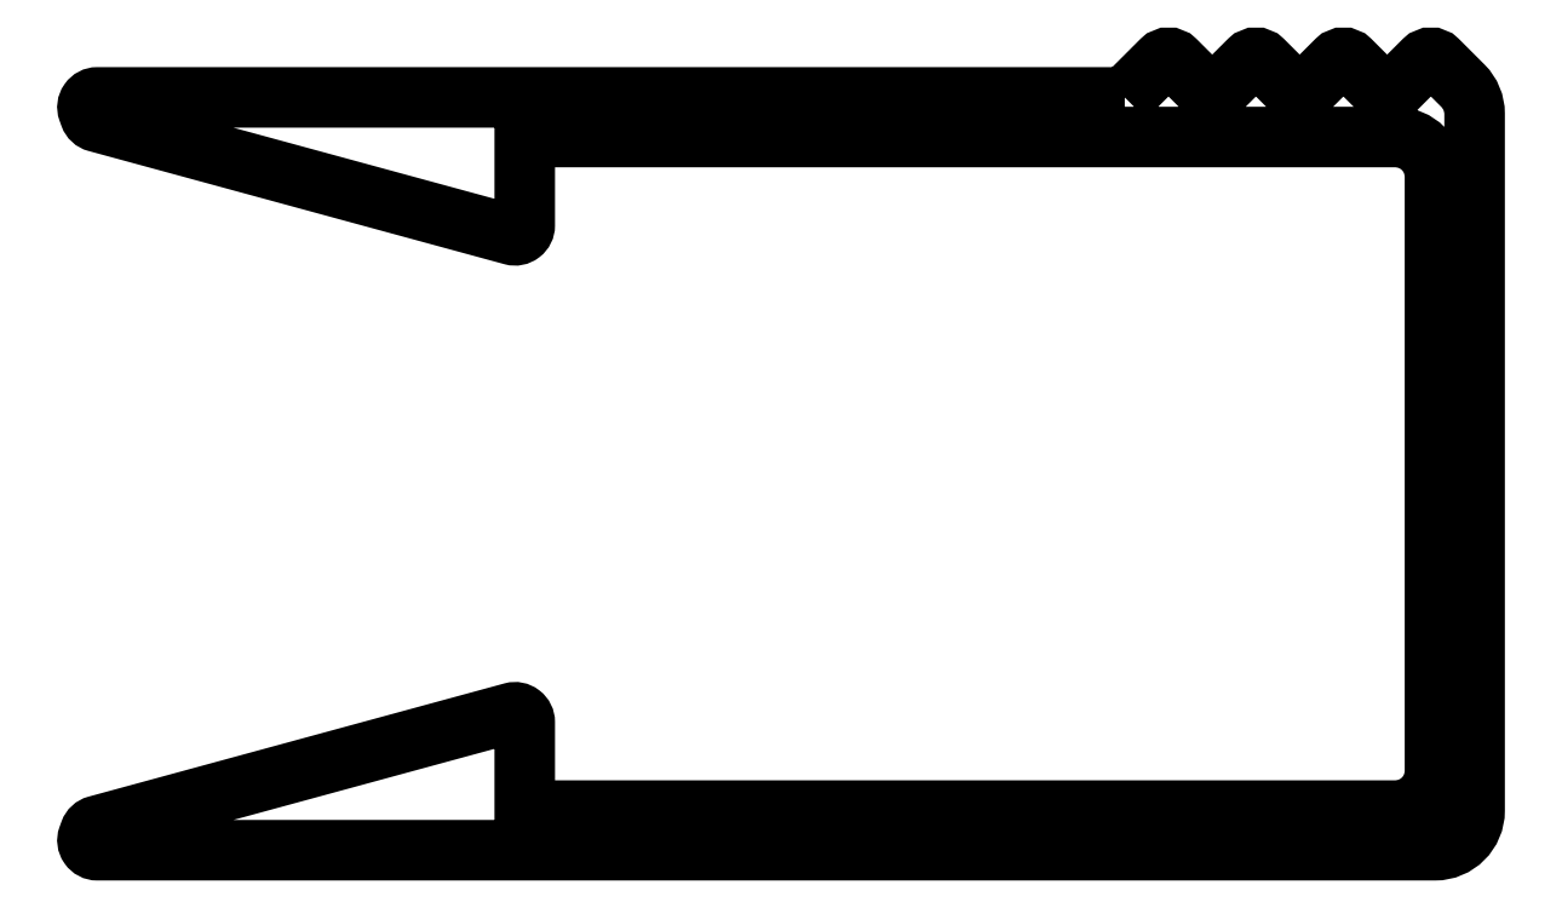
<metadata>
{"format":"dxf","ext":"dxf","renderer":"ezdxf+matplotlib","layout":"modelspace","background":"white","min_lineweight":24,"dpi":150}
</metadata>
<code>
0
SECTION
2
ENTITIES
0
POLYLINE
8
0
66
     1
10
0
20
0
30
0
70
     1
0
VERTEX
8
0
10
676.7
20
835.3
30
0
0
VERTEX
8
0
10
650.8
20
835.3
30
0
42
0.5206
0
VERTEX
8
0
10
650.5
20
835
30
0
0
VERTEX
8
0
10
650.6
20
834.8
30
0
42
0.2447
0
VERTEX
8
0
10
650.7
20
834.7
30
0
0
VERTEX
8
0
10
661.2
20
831.8
30
0
42
0.4931
0
VERTEX
8
0
10
661.5
20
832.1
30
0
0
VERTEX
8
0
10
661.5
20
834.3
30
0
0
VERTEX
8
0
10
683.5
20
834.3
30
0
42
-0.4142
0
VERTEX
8
0
10
684.5
20
833.3
30
0
0
VERTEX
8
0
10
684.5
20
818.3
30
0
42
-0.4142
0
VERTEX
8
0
10
683.5
20
817.3
30
0
0
VERTEX
8
0
10
661.5
20
817.3
30
0
0
VERTEX
8
0
10
661.5
20
819.5
30
0
42
0.4931
0
VERTEX
8
0
10
661.2
20
819.8
30
0
0
VERTEX
8
0
10
650.7
20
816.9
30
0
42
0.2447
0
VERTEX
8
0
10
650.6
20
816.7
30
0
0
VERTEX
8
0
10
650.5
20
816.6
30
0
42
0.5206
0
VERTEX
8
0
10
650.8
20
816.3
30
0
0
VERTEX
8
0
10
684.5
20
816.3
30
0
42
0.4142
0
VERTEX
8
0
10
685.5
20
817.3
30
0
0
VERTEX
8
0
10
685.5
20
834.9
30
0
42
0.1989
0
VERTEX
8
0
10
685.2
20
835.6
30
0
0
VERTEX
8
0
10
684.6
20
836.2
30
0
42
0.4142
0
VERTEX
8
0
10
684.2
20
836.2
30
0
0
VERTEX
8
0
10
683.3
20
835.3
30
0
0
VERTEX
8
0
10
682.4
20
836.2
30
0
42
0.4142
0
VERTEX
8
0
10
682
20
836.2
30
0
0
VERTEX
8
0
10
681.1
20
835.3
30
0
0
VERTEX
8
0
10
680.2
20
836.2
30
0
42
0.4142
0
VERTEX
8
0
10
679.8
20
836.2
30
0
0
VERTEX
8
0
10
678.9
20
835.3
30
0
0
VERTEX
8
0
10
678
20
836.2
30
0
42
0.4142
0
VERTEX
8
0
10
677.6
20
836.2
30
0
0
SEQEND
8
0
0
ENDSEC
0
EOF

</code>
